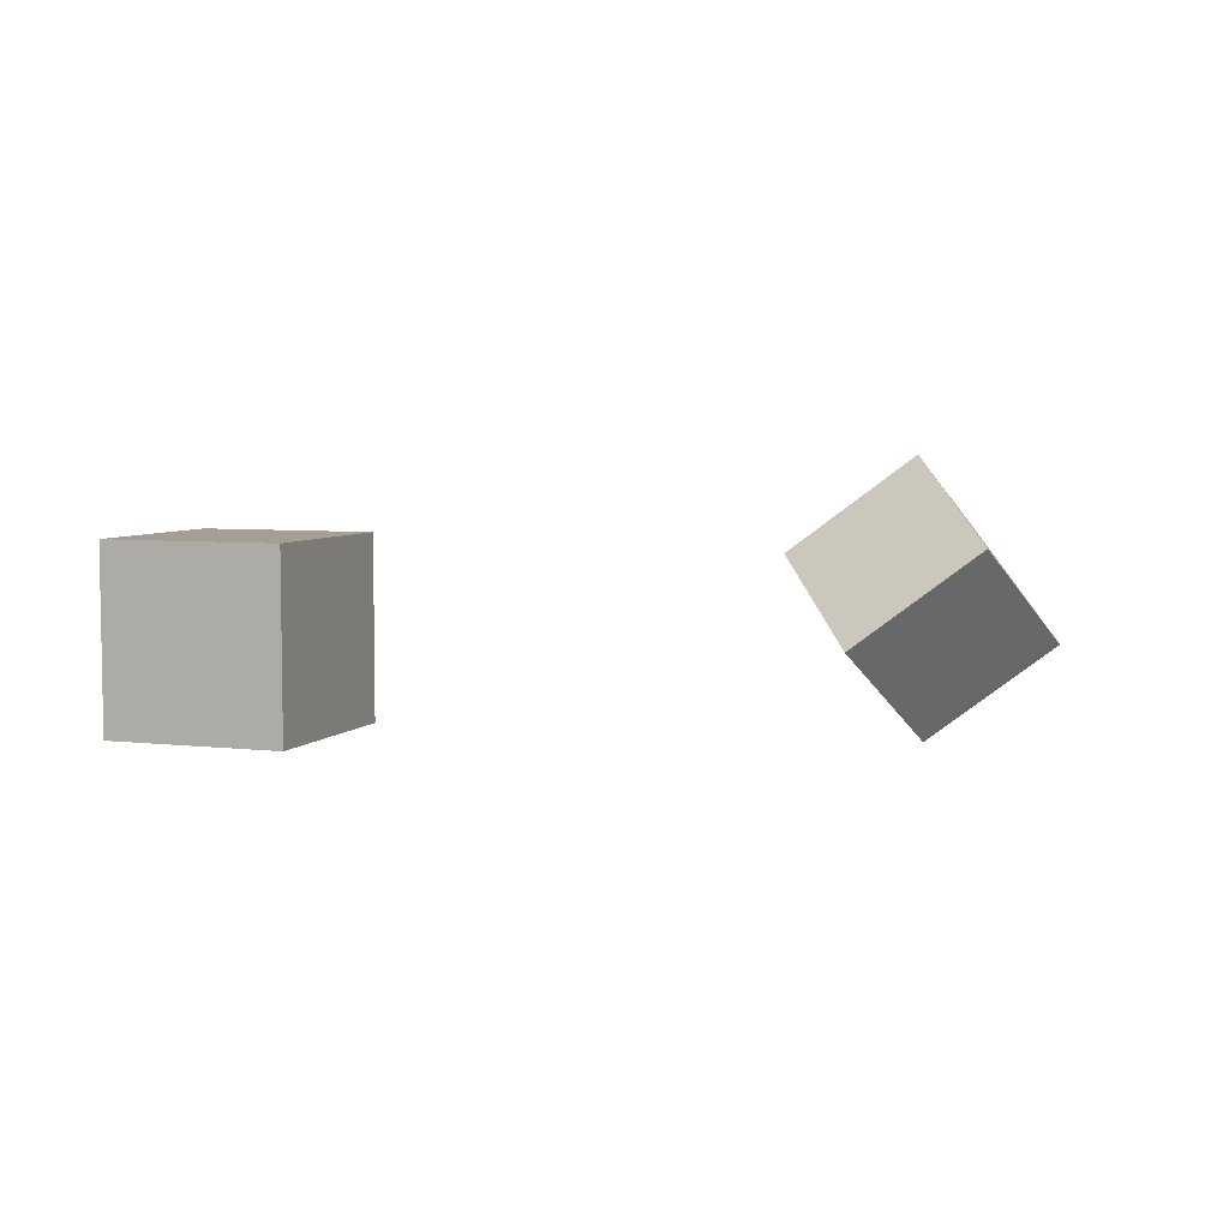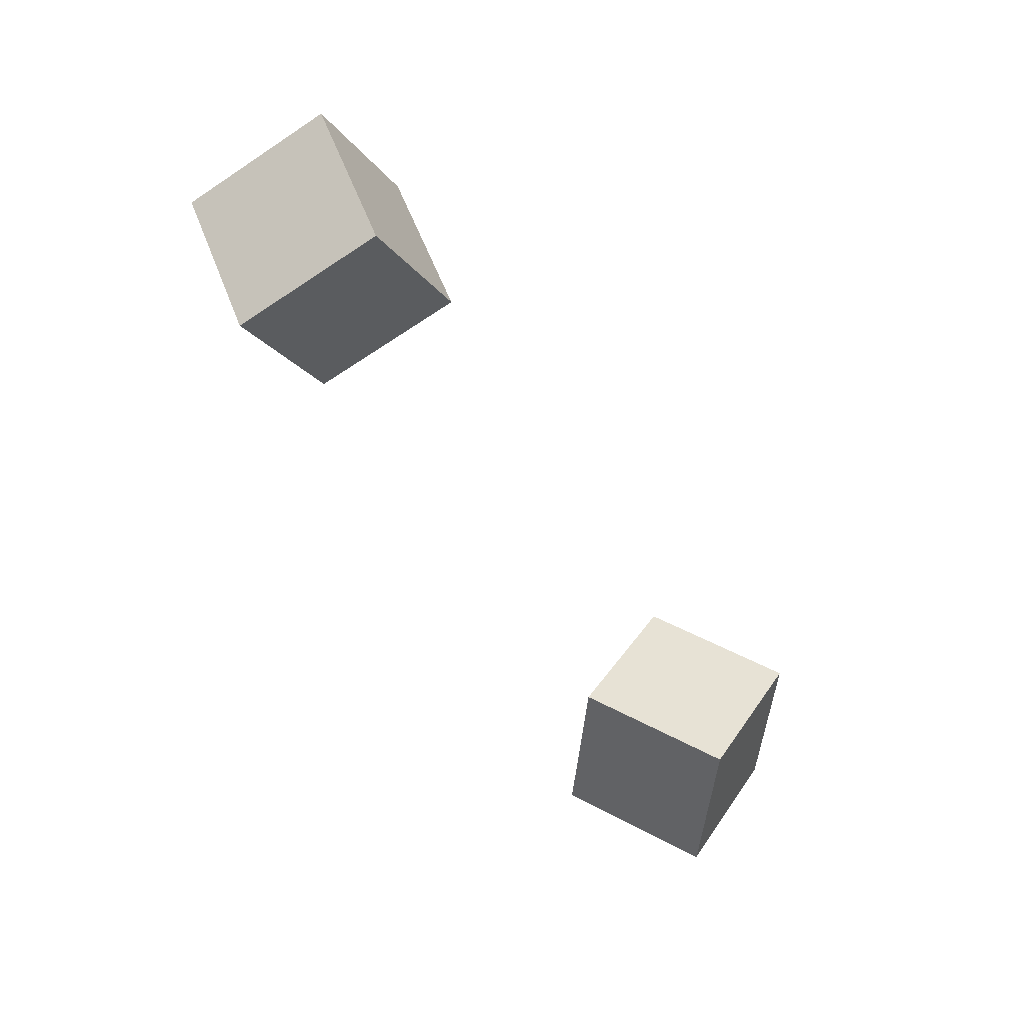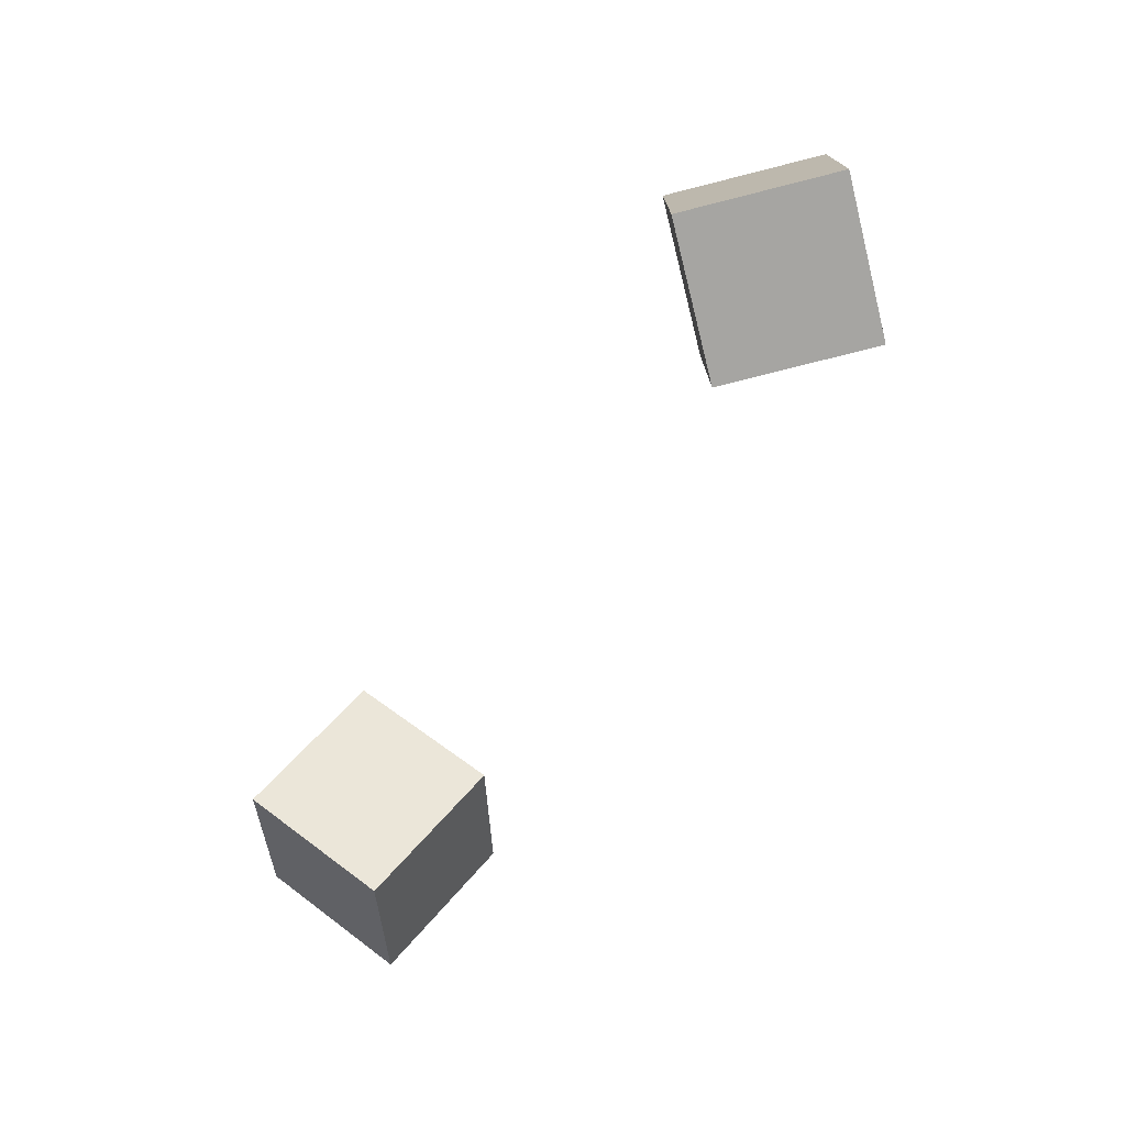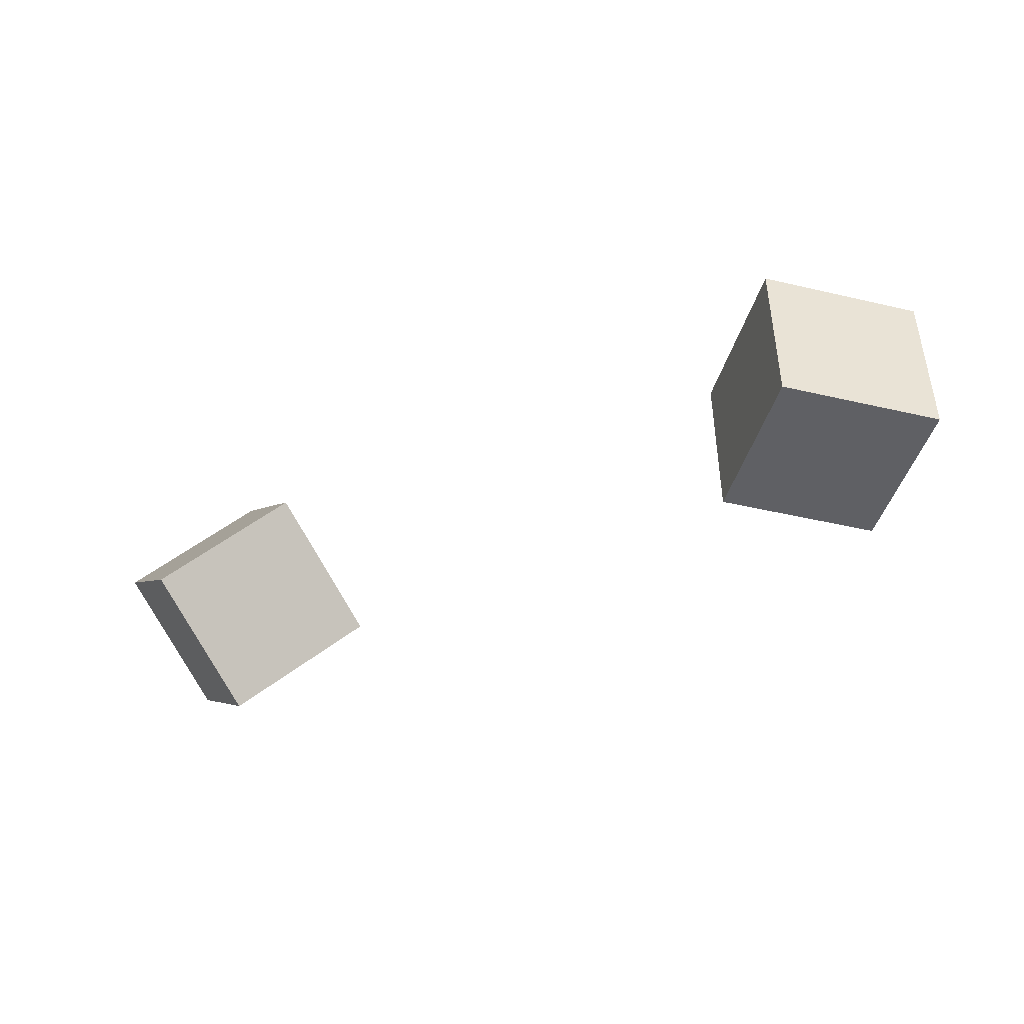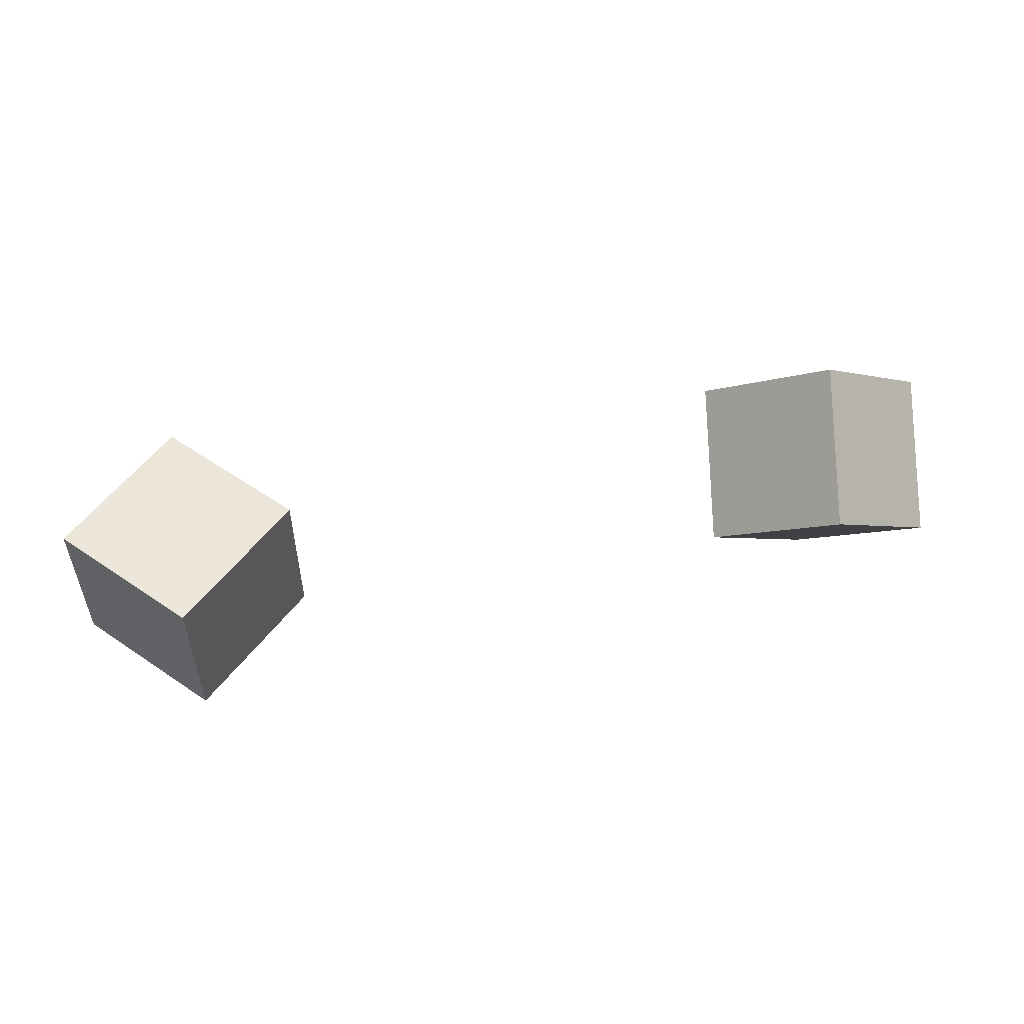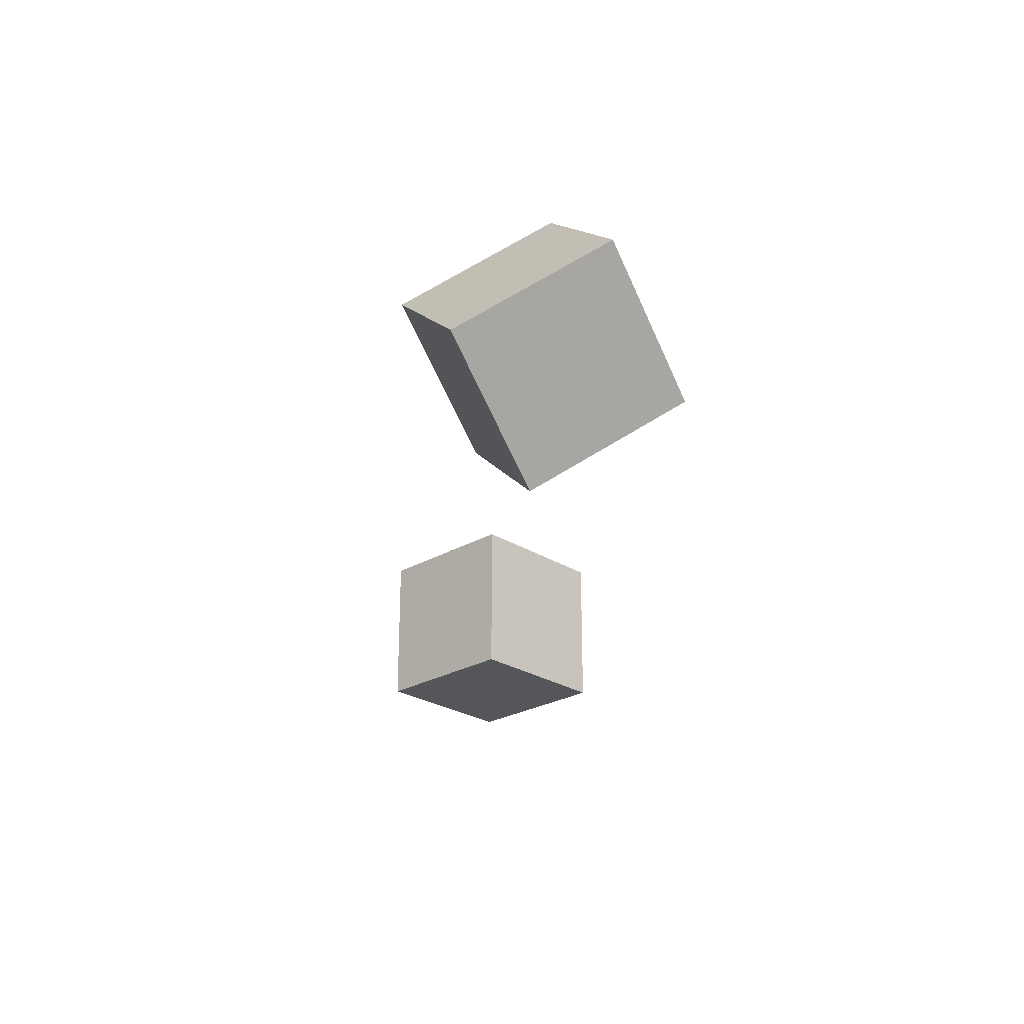
<metadata>
{"format":"obj","ext":"obj","renderer":"f3d","projection":"perspective","resolution":1024,"background":"white","views":[{"elev":5.5,"azim":-28.5,"up":"+Z"},{"elev":-65.4,"azim":-56.4,"up":"+Y"},{"elev":-73.7,"azim":-124.0,"up":"+Z"},{"elev":-43.9,"azim":-153.5,"up":"+Z"},{"elev":54.2,"azim":-12.2,"up":"+Z"},{"elev":-25.4,"azim":85.6,"up":"+Z"}]}
</metadata>
<code>
g default
v -13.93 3.469 -6.075
v -11.37 0.6089 -6.075
v -11.07 6.028 -6.075
v -8.509 3.168 -6.075
v -11.07 6.028 -9.912
v -8.509 3.168 -9.912
v -13.93 3.469 -9.912
v -11.37 0.6089 -9.912
g pCube1
f 1 2 4 3
f 3 4 6 5
f 5 6 8 7
f 7 8 2 1
f 2 8 6 4
f 7 1 3 5
g default
v 2.147 2.107 -8.97
v 4.626 0.3106 -6.656
v 2.656 5.356 -6.994
v 5.135 3.56 -4.679
v 5.541 6.326 -9.331
v 8.02 4.53 -7.017
v 5.031 3.076 -11.31
v 7.511 1.28 -8.994
g pCube2
f 9 10 12 11
f 11 12 14 13
f 13 14 16 15
f 15 16 10 9
f 10 16 14 12
f 15 9 11 13

</code>
